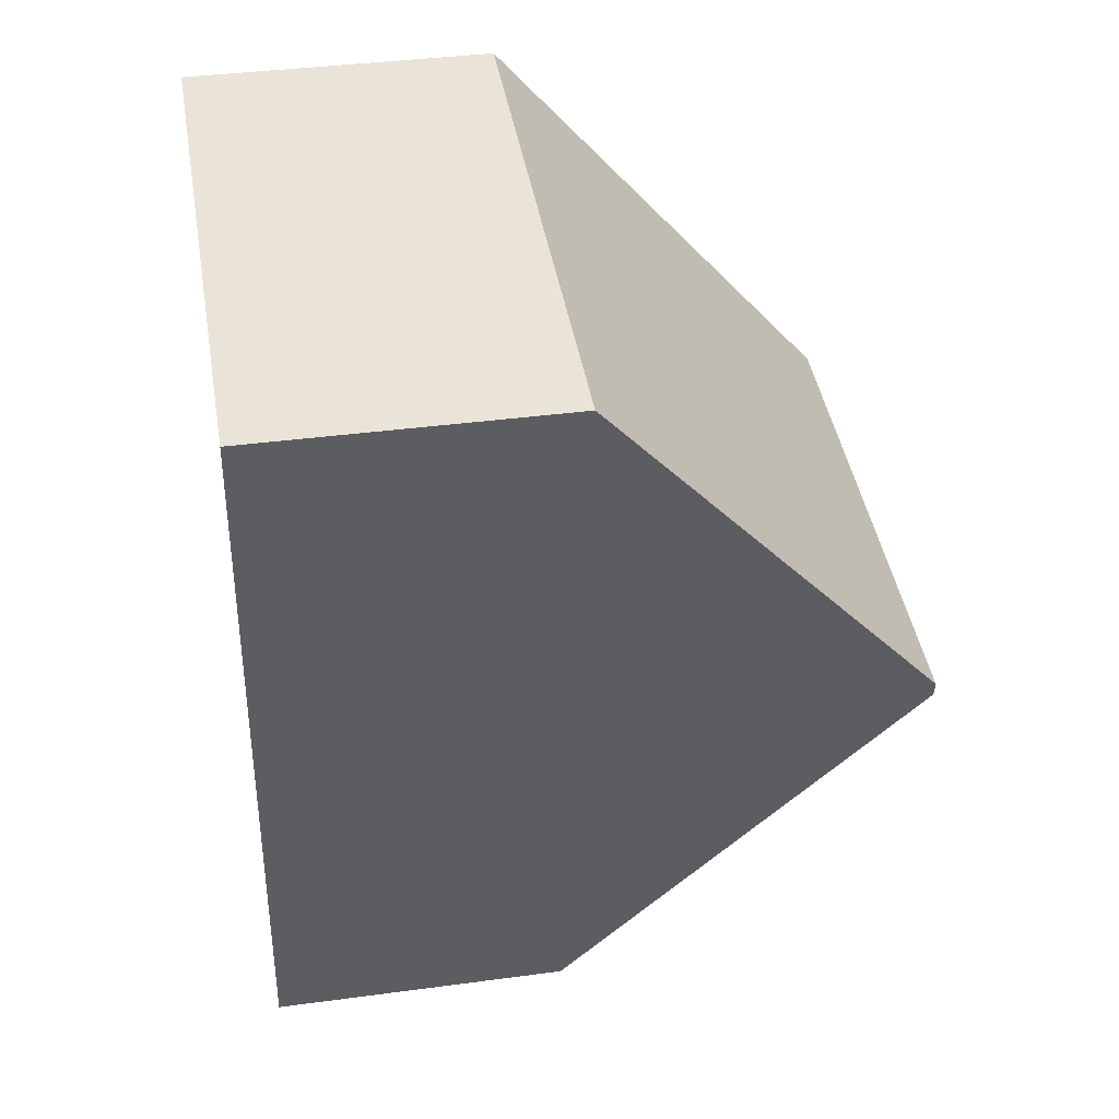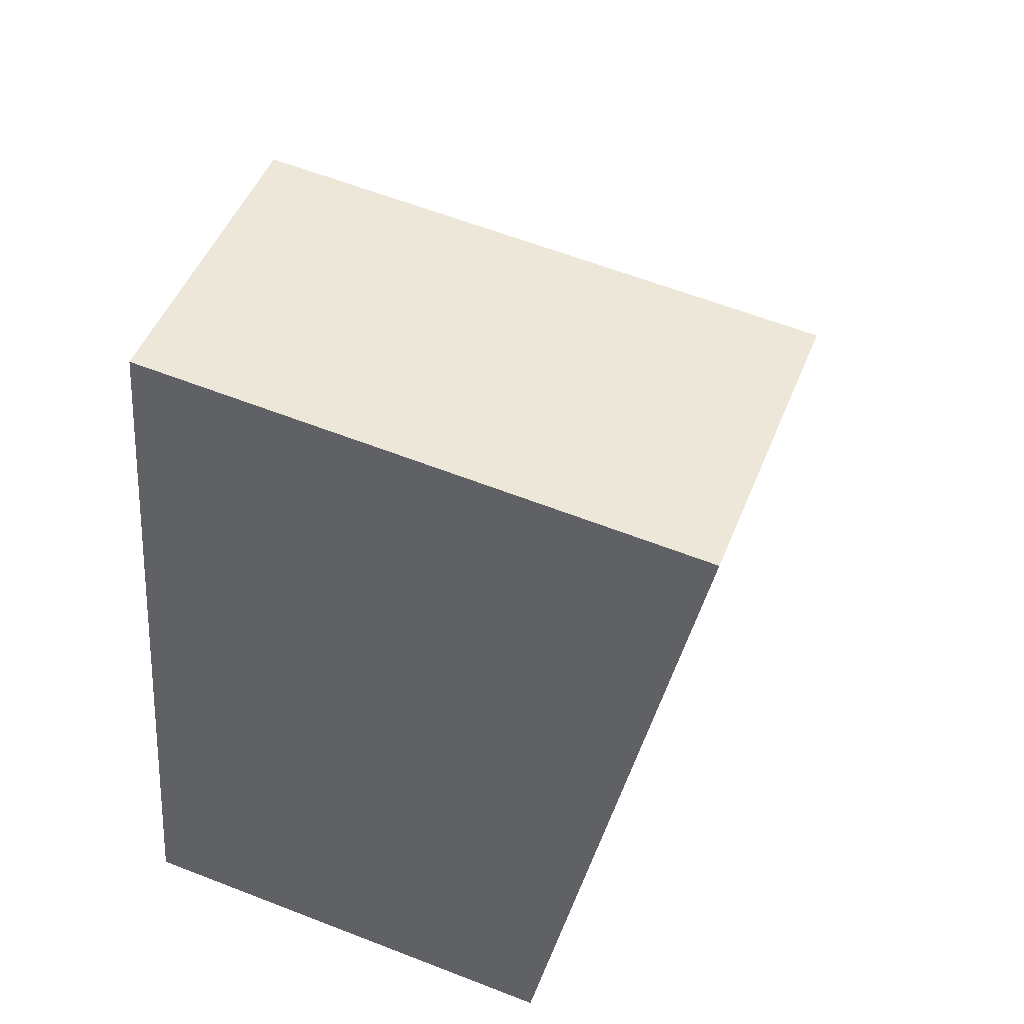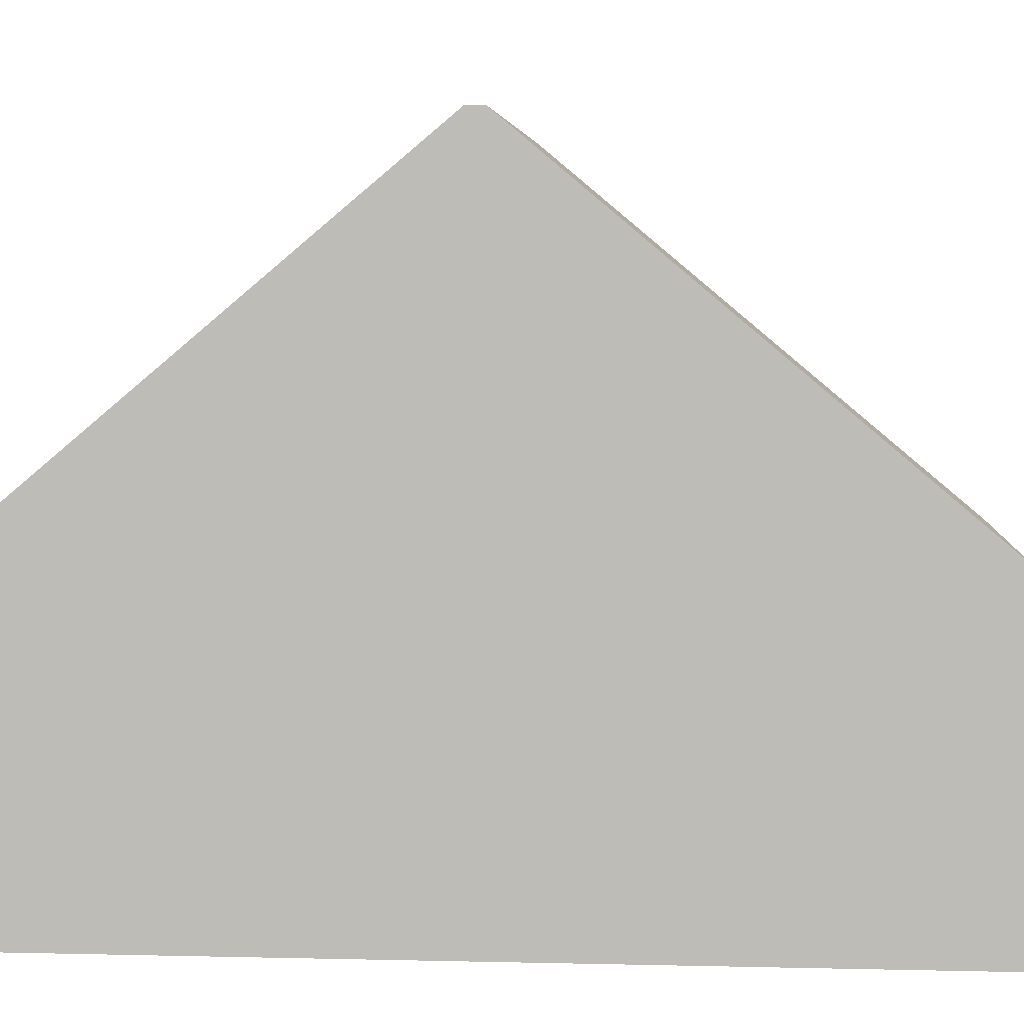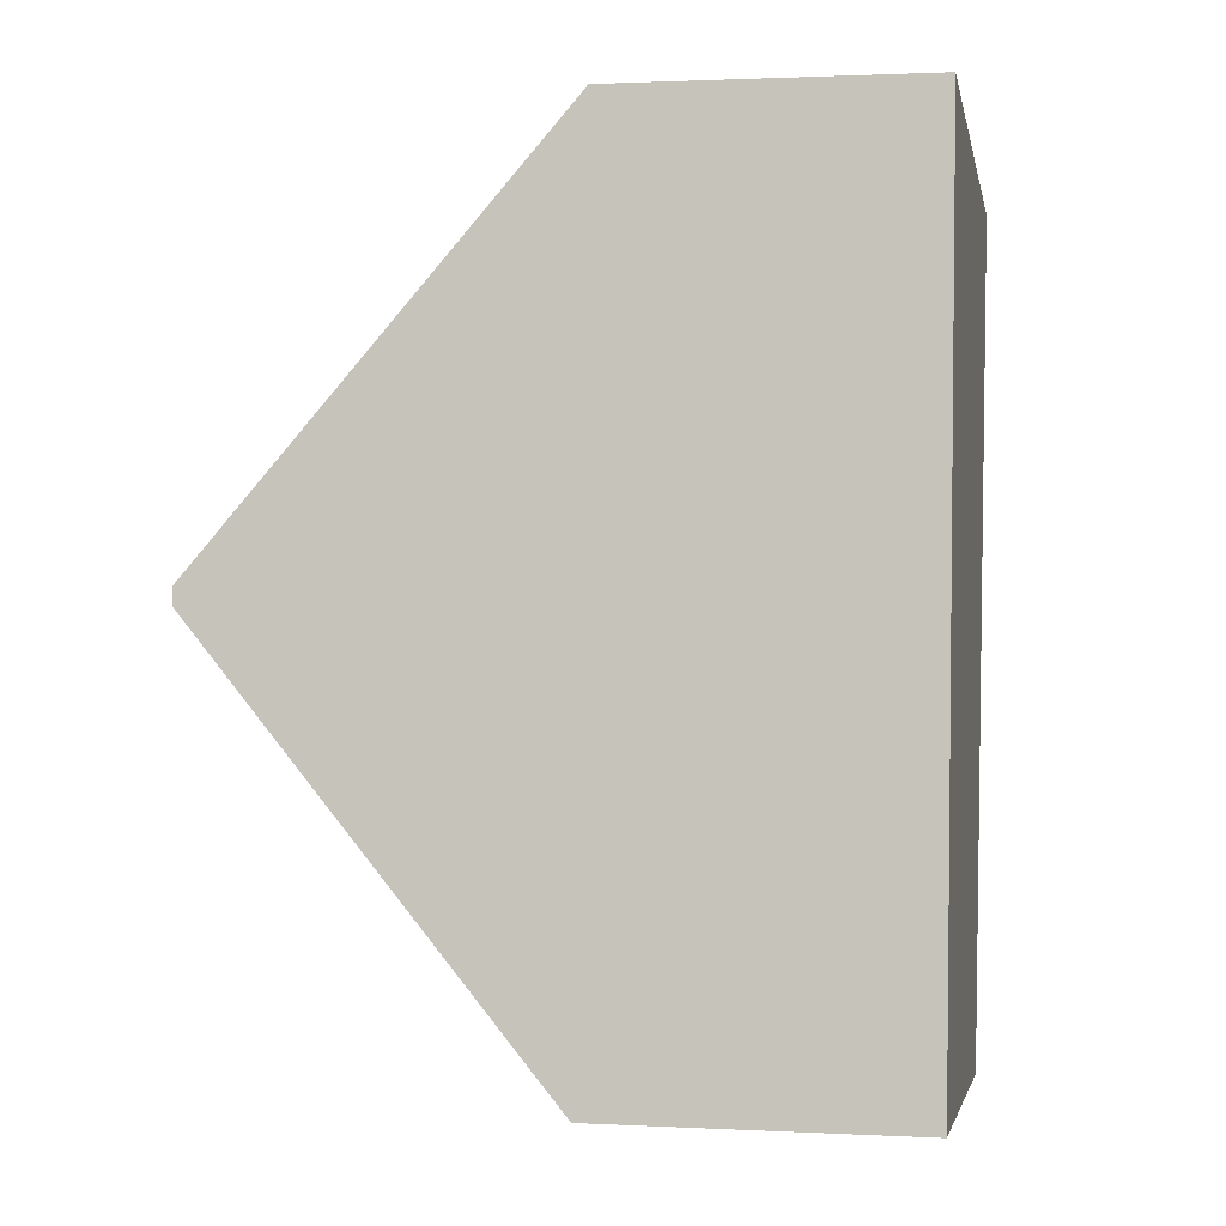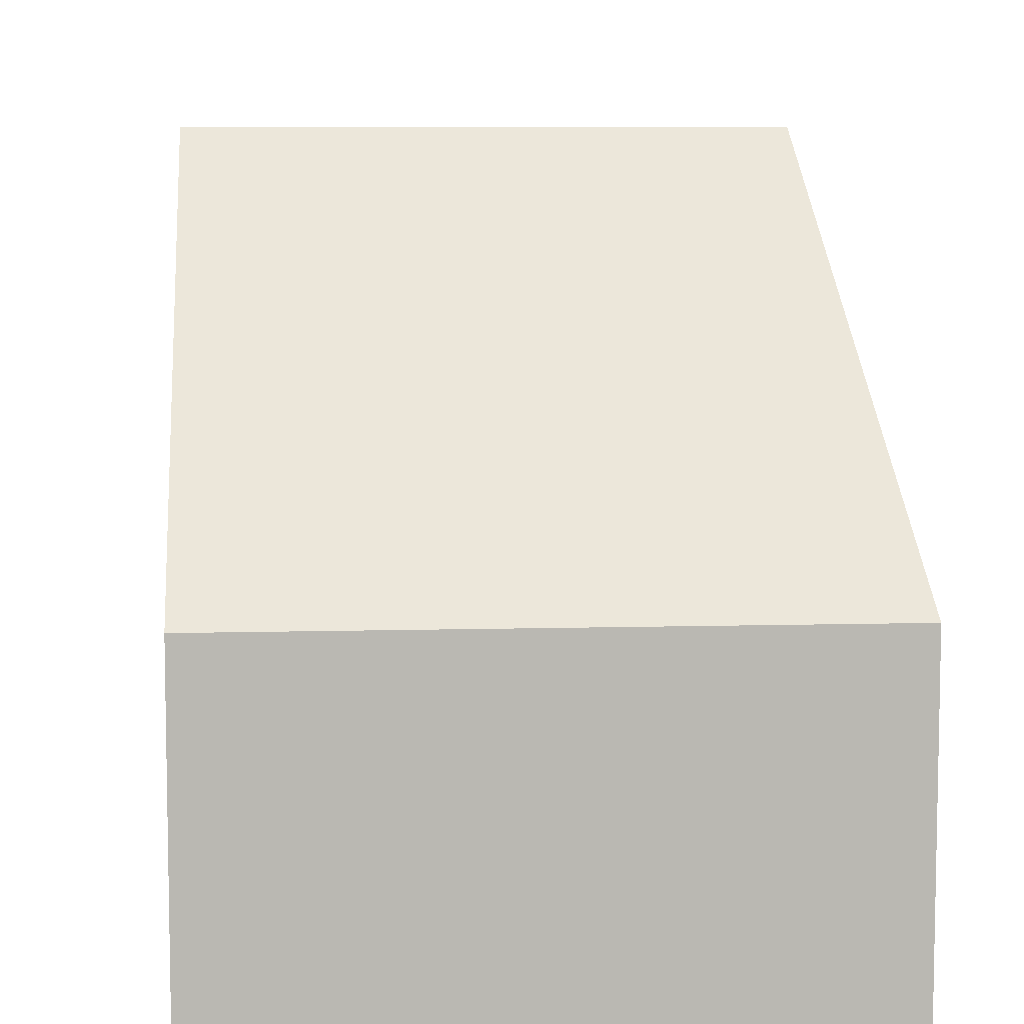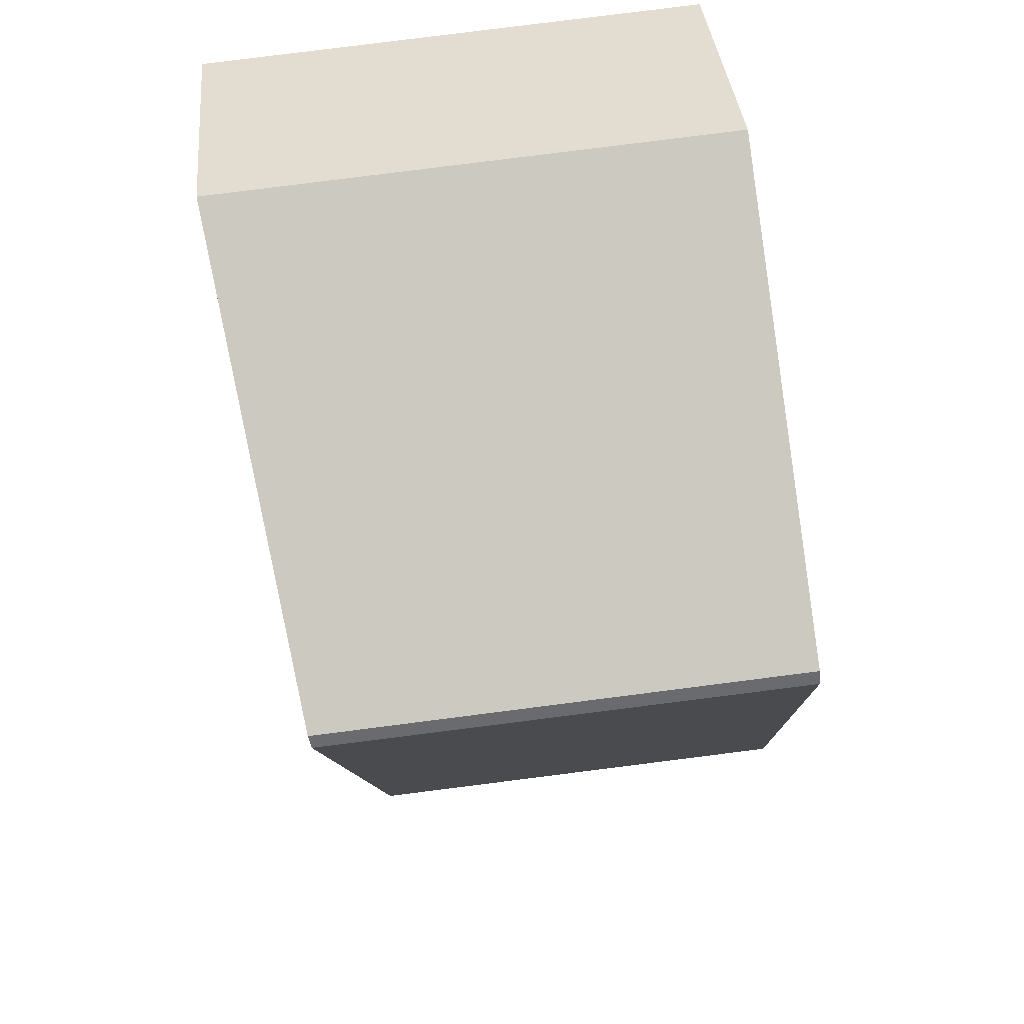
<metadata>
{"format":"obj","ext":"obj","renderer":"f3d","projection":"perspective","resolution":1024,"background":"white","views":[{"elev":37.9,"azim":80.3,"up":"+Z"},{"elev":48.1,"azim":21.0,"up":"+Z"},{"elev":4.1,"azim":-80.2,"up":"+Y"},{"elev":1.4,"azim":-79.4,"up":"+Z"},{"elev":8.0,"azim":0.7,"up":"+Y"},{"elev":36.9,"azim":174.7,"up":"+Z"}]}
</metadata>
<code>
v 1.416 -0.1382 -4.332
v 1.412 -0.1029 -4.374
v 1.412 -0.1029 -4.376
v 1.408 -0.1382 -4.418
v 1.408 -0.1686 -4.418
v 1.416 -0.1686 -4.332
v 1.412 -0.1029 -4.374
v 1.463 -0.1029 -4.379
v 1.463 -0.1029 -4.38
v 1.412 -0.1029 -4.376
v 1.455 -0.1382 -4.422
v 1.408 -0.1382 -4.418
v 1.455 -0.1382 -4.422
v 1.455 -0.1686 -4.422
v 1.408 -0.1686 -4.418
v 1.455 -0.1686 -4.422
v 1.471 -0.1686 -4.337
v 1.416 -0.1686 -4.332
v 1.408 -0.1686 -4.418
v 1.471 -0.1382 -4.337
v 1.416 -0.1382 -4.332
v 1.416 -0.1686 -4.332
v 1.471 -0.1686 -4.337
v 1.463 -0.1029 -4.379
v 1.471 -0.1382 -4.337
v 1.471 -0.1686 -4.337
v 1.455 -0.1686 -4.422
v 1.455 -0.1382 -4.422
v 1.463 -0.1029 -4.38
f 1 2 3
f 1 3 4
f 1 4 5
f 1 5 6
f 7 8 9
f 7 9 10
f 9 11 4
f 9 4 3
f 12 13 14
f 12 14 15
f 16 17 18
f 16 18 19
f 20 21 22
f 20 22 23
f 20 8 2
f 1 20 2
f 24 25 26
f 24 26 27
f 24 27 28
f 24 28 29

</code>
